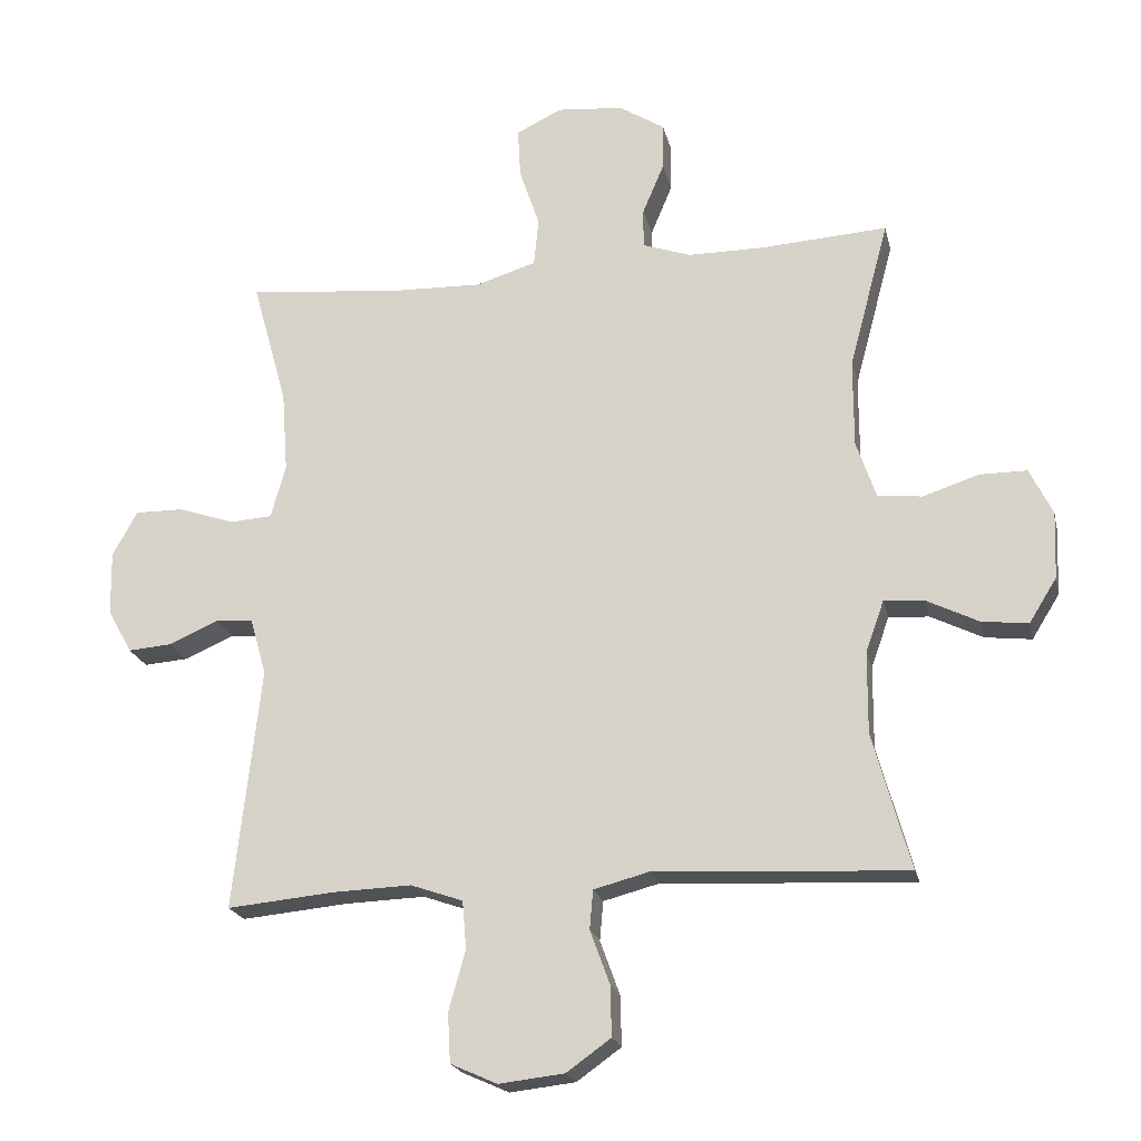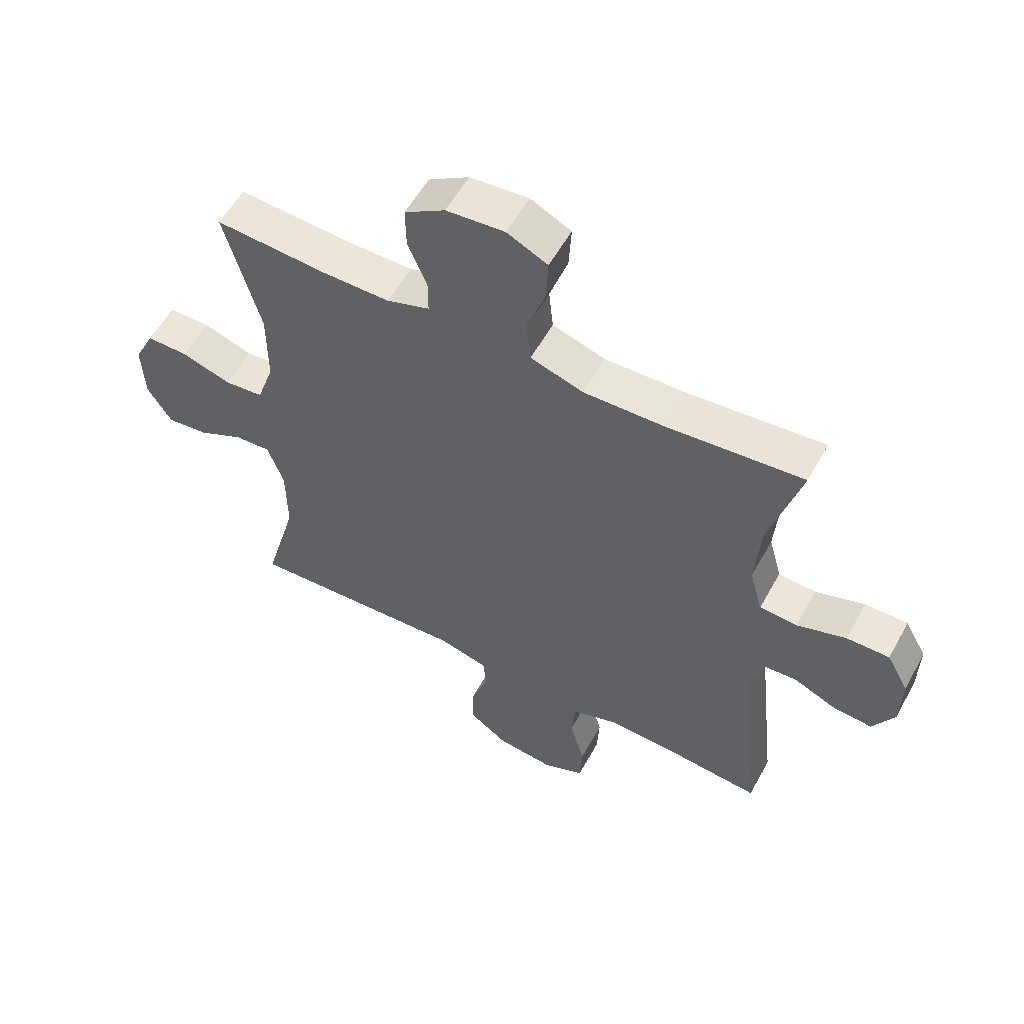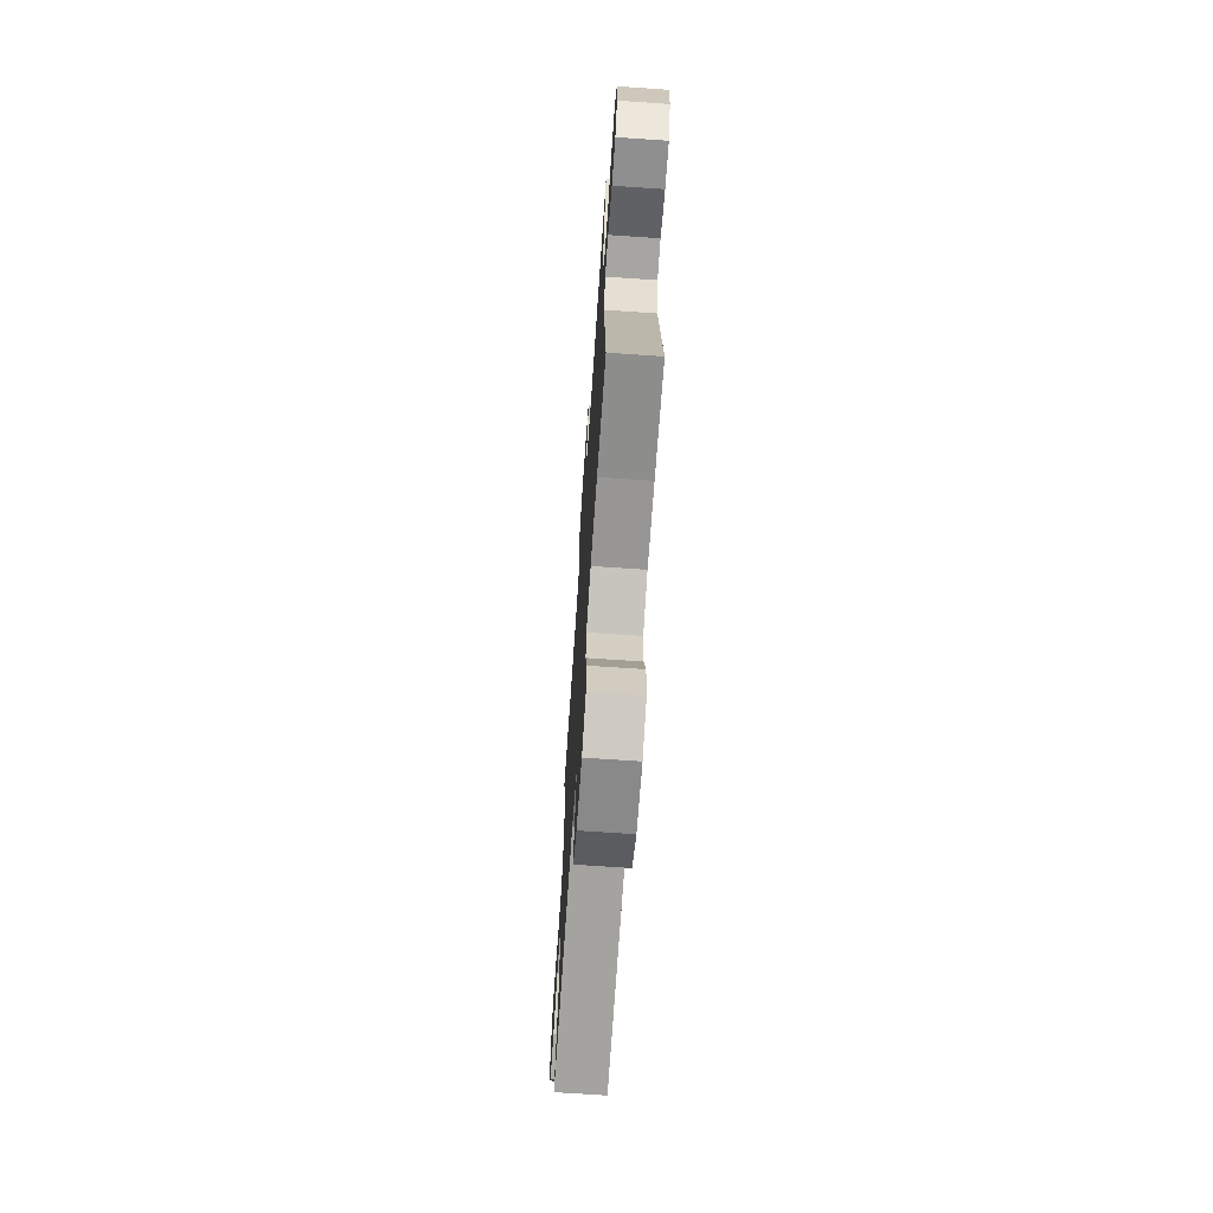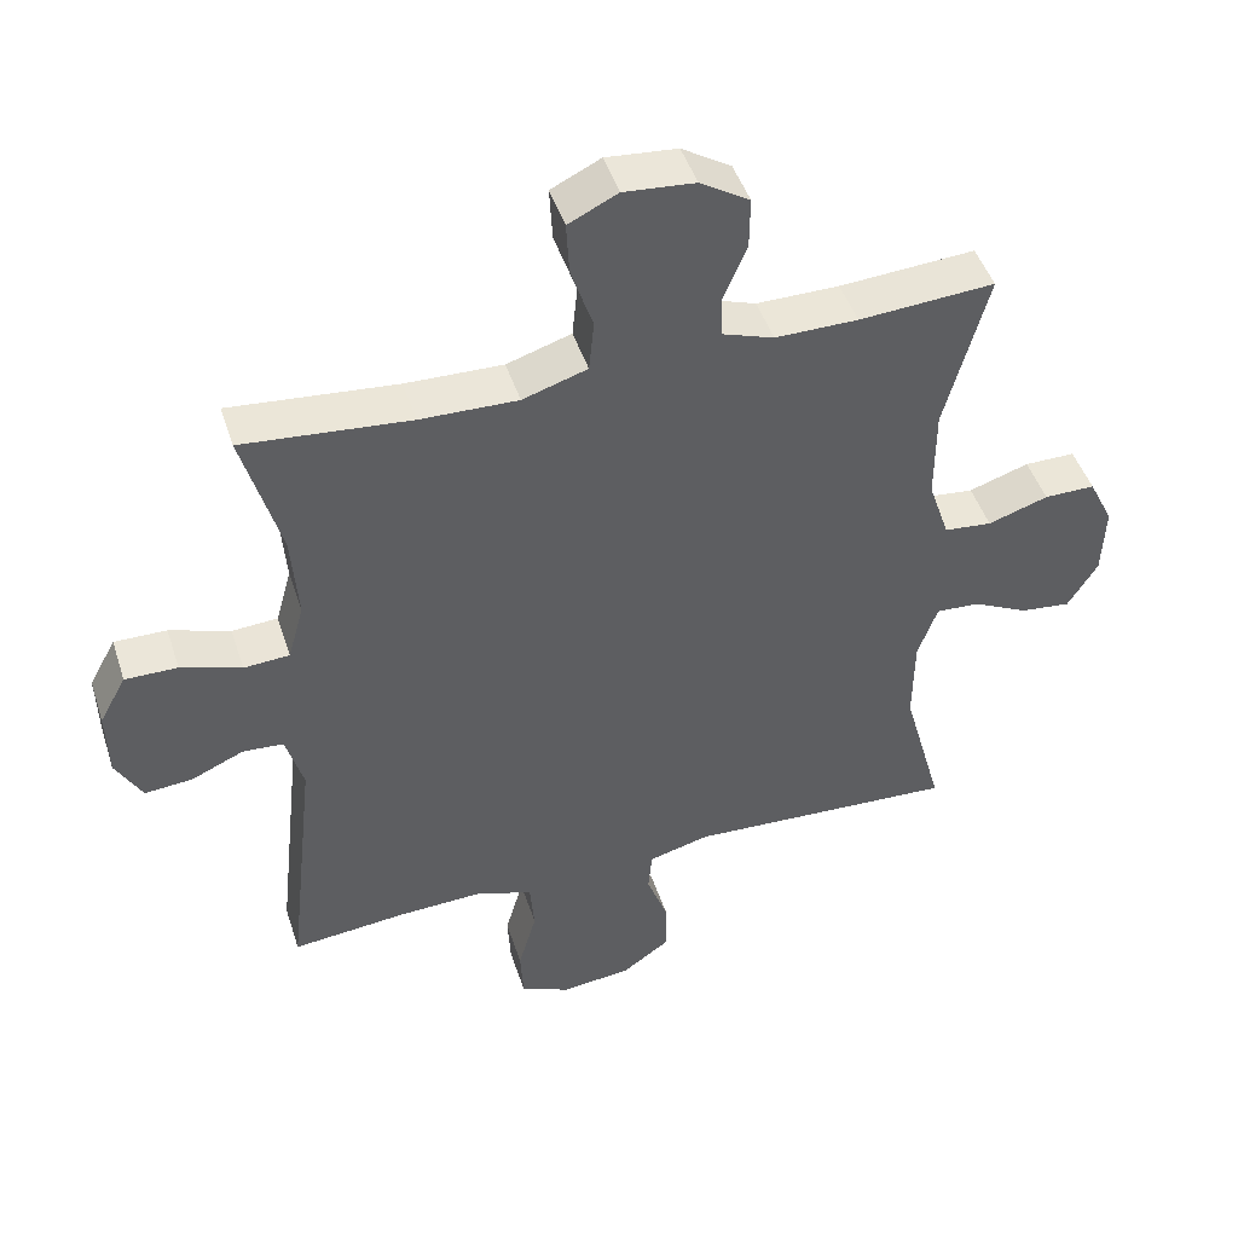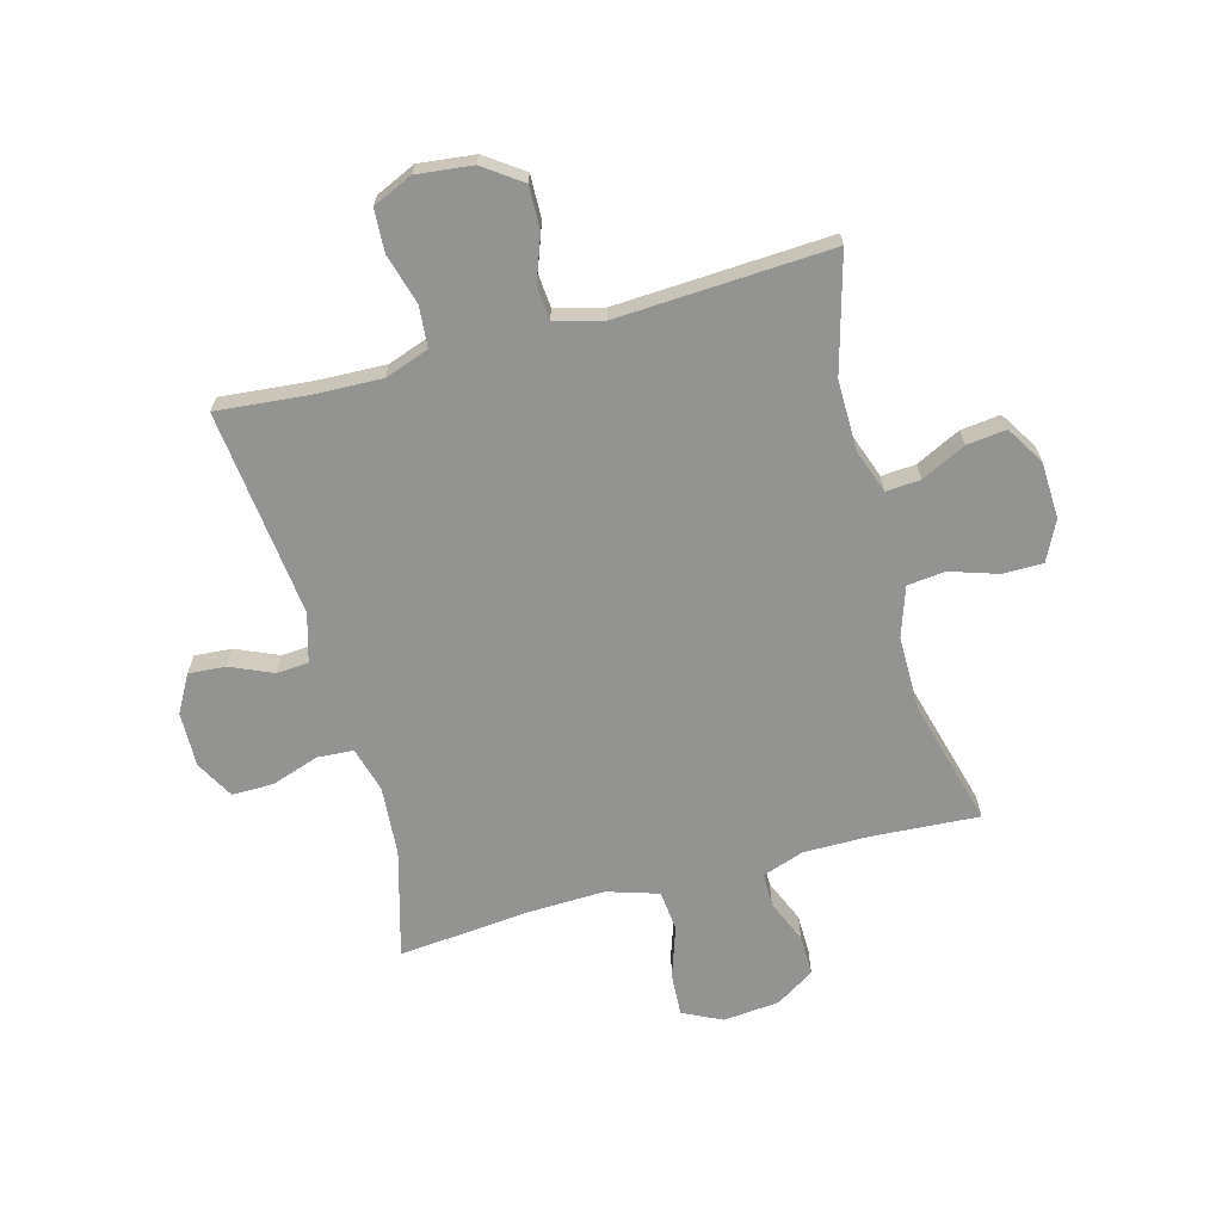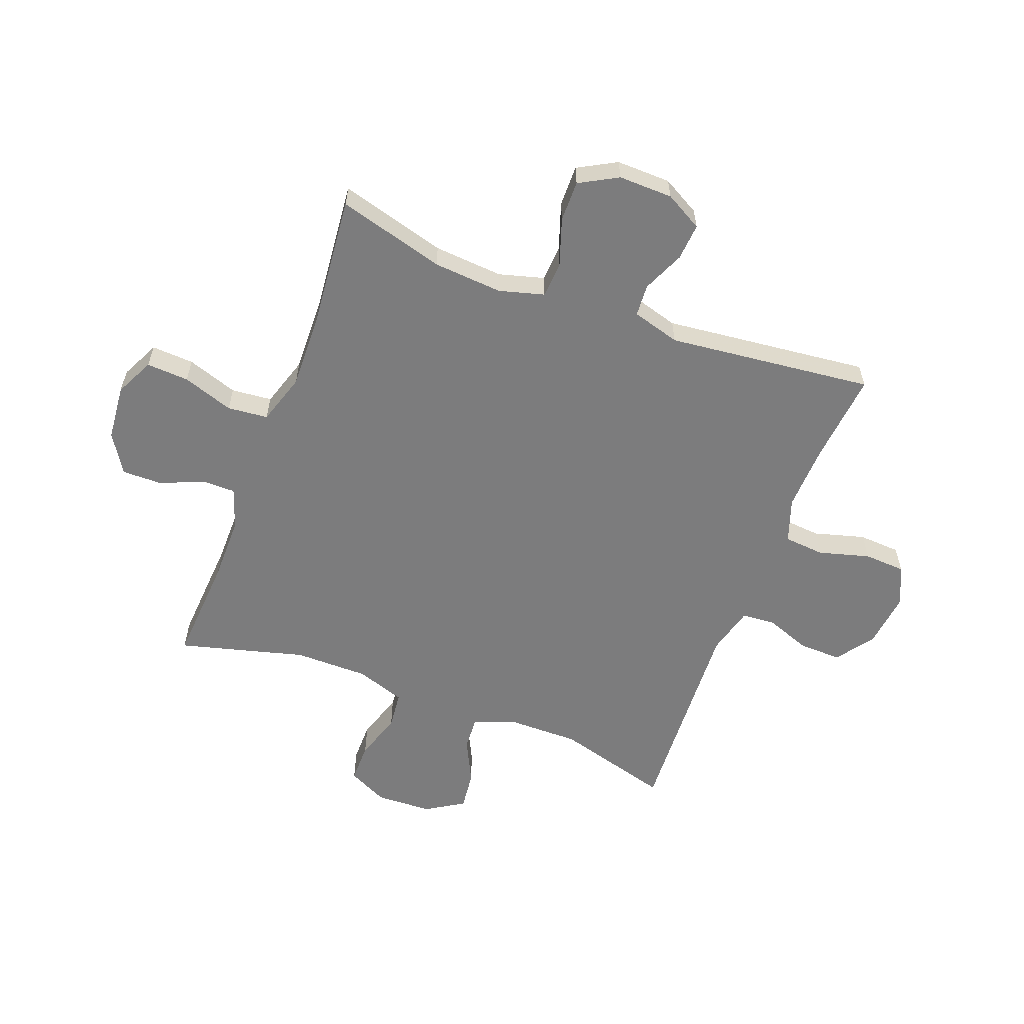
<metadata>
{"format":"obj","ext":"obj","renderer":"f3d","projection":"perspective","resolution":1024,"background":"white","views":[{"elev":-20.8,"azim":-167.5,"up":"+Z"},{"elev":56.9,"azim":28.7,"up":"+Z"},{"elev":-69.8,"azim":86.1,"up":"+Z"},{"elev":46.4,"azim":162.3,"up":"+Z"},{"elev":-66.6,"azim":-164.8,"up":"+Y"},{"elev":-58.8,"azim":69.2,"up":"+Y"}]}
</metadata>
<code>
v 0.5 0.07 -0.5
v 0.34 0.07 -0.485
v 0.224 0.07 -0.481
v 0.147 0.07 -0.508
v 0.141 0.07 -0.579
v 0.166 0.07 -0.668
v 0.162 0.07 -0.741
v 0.093 0.07 -0.772
v -0.004 0.07 -0.761
v -0.07 0.07 -0.714
v -0.068 0.07 -0.639
v -0.039 0.07 -0.56
v -0.044 0.07 -0.502
v -0.128 0.07 -0.48
v -0.5 0.07 -0.5
v -0.444 0.07 -0.298
v -0.445 0.07 -0.176
v -0.472 0.07 -0.1
v -0.532 0.07 -0.104
v -0.609 0.07 -0.142
v -0.678 0.07 -0.15
v -0.719 0.07 -0.084
v -0.723 0.07 0.015
v -0.689 0.07 0.084
v -0.619 0.07 0.084
v -0.536 0.07 0.057
v -0.47 0.07 0.064
v -0.441 0.07 0.15
v -0.441 0.07 0.28
v -0.5 0.07 0.5
v -0.313 0.07 0.488
v -0.199 0.07 0.488
v -0.127 0.07 0.513
v -0.127 0.07 0.571
v -0.159 0.07 0.647
v -0.16 0.07 0.717
v -0.092 0.07 0.76
v 0.006 0.07 0.769
v 0.074 0.07 0.736
v 0.07 0.07 0.662
v 0.04 0.07 0.573
v 0.047 0.07 0.502
v 0.136 0.07 0.474
v 0.27 0.07 0.478
v 0.5 0.07 0.5
v 0.448 0.07 0.313
v 0.439 0.07 0.192
v 0.461 0.07 0.113
v 0.524 0.07 0.109
v 0.607 0.07 0.137
v 0.679 0.07 0.138
v 0.716 0.07 0.071
v 0.714 0.07 -0.024
v 0.678 0.07 -0.089
v 0.613 0.07 -0.084
v 0.54 0.07 -0.052
v 0.484 0.07 -0.056
v 0.46 0.07 -0.14
v 0.5 0 -0.5
v 0.34 0 -0.485
v 0.224 0 -0.481
v 0.147 0 -0.508
v 0.141 0 -0.579
v 0.166 0 -0.668
v 0.162 0 -0.741
v 0.093 0 -0.772
v -0.004 0 -0.761
v -0.07 0 -0.714
v -0.068 0 -0.639
v -0.039 0 -0.56
v -0.044 0 -0.502
v -0.128 0 -0.48
v -0.5 0 -0.5
v -0.444 0 -0.298
v -0.445 0 -0.176
v -0.472 0 -0.1
v -0.532 0 -0.104
v -0.609 0 -0.142
v -0.678 0 -0.15
v -0.719 0 -0.084
v -0.723 0 0.015
v -0.689 0 0.084
v -0.619 0 0.084
v -0.536 0 0.057
v -0.47 0 0.064
v -0.441 0 0.15
v -0.441 0 0.28
v -0.5 0 0.5
v -0.313 0 0.488
v -0.199 0 0.488
v -0.127 0 0.513
v -0.127 0 0.571
v -0.159 0 0.647
v -0.16 0 0.717
v -0.092 0 0.76
v 0.006 0 0.769
v 0.074 0 0.736
v 0.07 0 0.662
v 0.04 0 0.573
v 0.047 0 0.502
v 0.136 0 0.474
v 0.27 0 0.478
v 0.5 0 0.5
v 0.448 0 0.313
v 0.439 0 0.192
v 0.461 0 0.113
v 0.524 0 0.109
v 0.607 0 0.137
v 0.679 0 0.138
v 0.716 0 0.071
v 0.714 0 -0.024
v 0.678 0 -0.089
v 0.613 0 -0.084
v 0.54 0 -0.052
v 0.484 0 -0.056
v 0.46 0 -0.14
f 53 54 55 56
f 53 56 57
f 52 53 57
f 49 50 51 52
f 48 49 52 57
f 47 48 57 58
f 44 45 46
f 43 44 46 47
f 42 43 47 58
f 38 39 40 41
f 38 41 42
f 37 38 42
f 34 35 36 37
f 33 34 37 42
f 32 33 42 58
f 29 30 31
f 28 29 31 32
f 27 28 32 58
f 23 24 25 26
f 19 20 21 22
f 18 19 22 23
f 14 15 16
f 13 14 16 17
f 9 10 11 12
f 9 12 13
f 8 9 13
f 5 6 7 8
f 4 5 8 13
f 3 4 13 17
f 27 58 1 2
f 18 23 26 27
f 17 18 27
f 2 3 17 27
f 114 113 112 111
f 115 114 111
f 115 111 110
f 110 109 108 107
f 115 110 107 106
f 116 115 106 105
f 104 103 102
f 105 104 102 101
f 116 105 101 100
f 99 98 97 96
f 100 99 96
f 100 96 95
f 95 94 93 92
f 100 95 92 91
f 116 100 91 90
f 89 88 87
f 90 89 87 86
f 116 90 86 85
f 84 83 82 81
f 80 79 78 77
f 81 80 77 76
f 74 73 72
f 75 74 72 71
f 70 69 68 67
f 71 70 67
f 71 67 66
f 66 65 64 63
f 71 66 63 62
f 75 71 62 61
f 60 59 116 85
f 85 84 81 76
f 85 76 75
f 85 75 61 60
f 1 59 60 2
f 2 60 61 3
f 3 61 62 4
f 4 62 63 5
f 5 63 64 6
f 6 64 65 7
f 7 65 66 8
f 8 66 67 9
f 9 67 68 10
f 10 68 69 11
f 11 69 70 12
f 12 70 71 13
f 13 71 72 14
f 14 72 73 15
f 15 73 74 16
f 16 74 75 17
f 17 75 76 18
f 18 76 77 19
f 19 77 78 20
f 20 78 79 21
f 21 79 80 22
f 22 80 81 23
f 23 81 82 24
f 24 82 83 25
f 25 83 84 26
f 26 84 85 27
f 27 85 86 28
f 28 86 87 29
f 29 87 88 30
f 30 88 89 31
f 31 89 90 32
f 32 90 91 33
f 33 91 92 34
f 34 92 93 35
f 35 93 94 36
f 36 94 95 37
f 37 95 96 38
f 38 96 97 39
f 39 97 98 40
f 40 98 99 41
f 41 99 100 42
f 42 100 101 43
f 43 101 102 44
f 44 102 103 45
f 45 103 104 46
f 46 104 105 47
f 47 105 106 48
f 48 106 107 49
f 49 107 108 50
f 50 108 109 51
f 51 109 110 52
f 52 110 111 53
f 53 111 112 54
f 54 112 113 55
f 55 113 114 56
f 56 114 115 57
f 57 115 116 58
f 58 116 59 1

</code>
